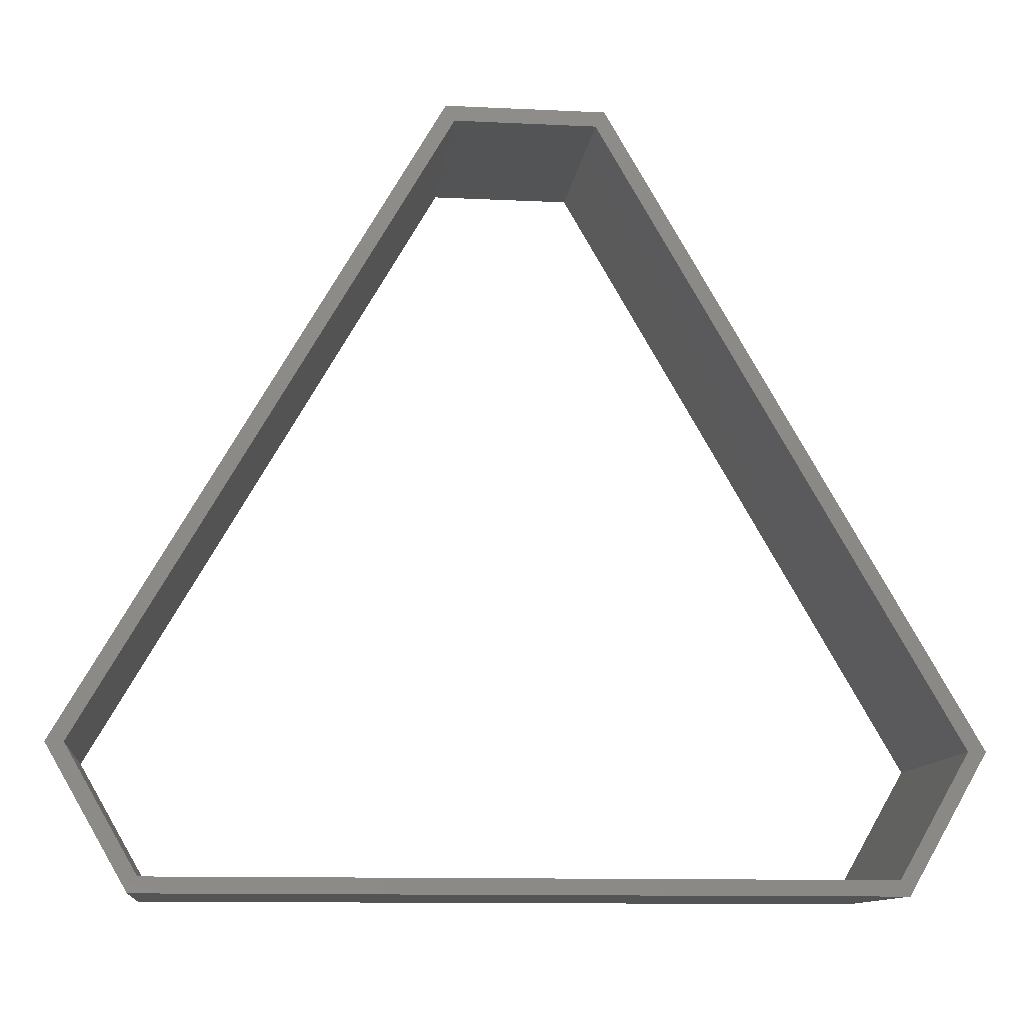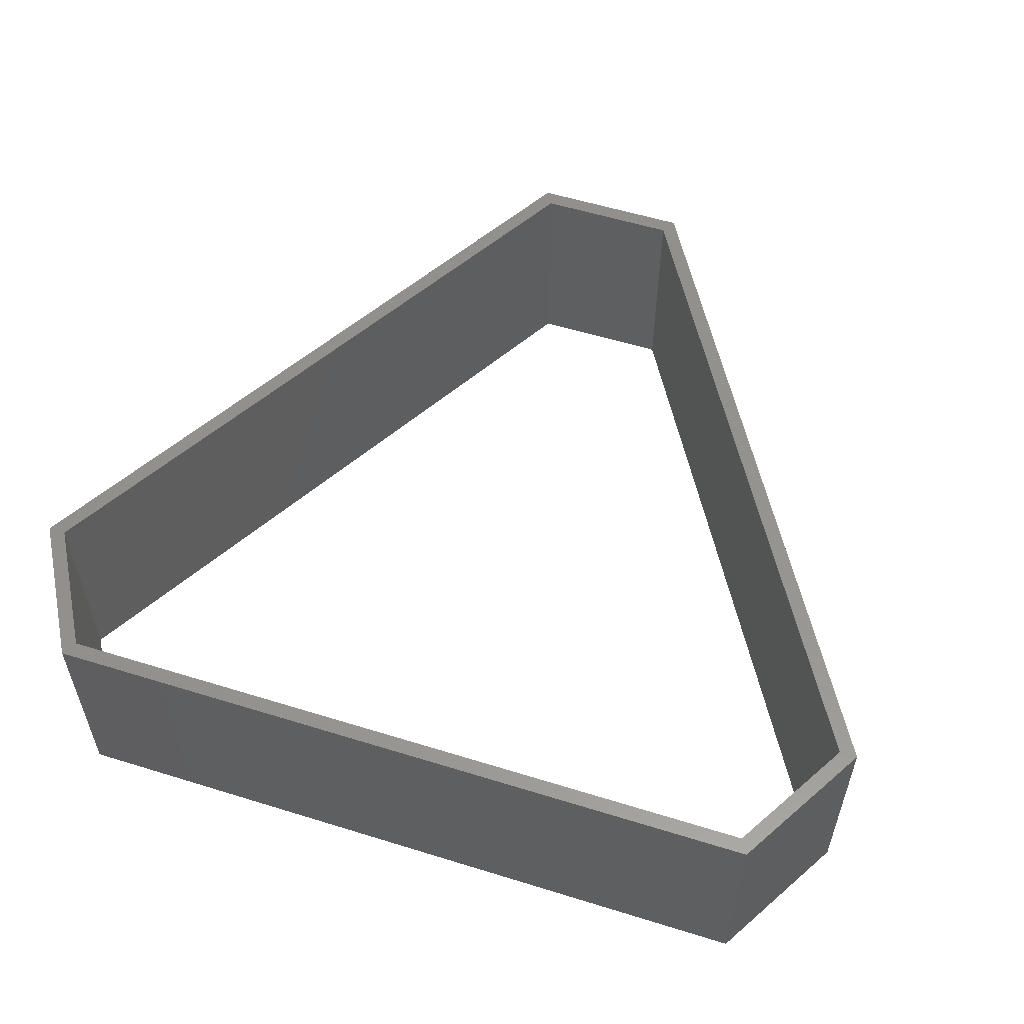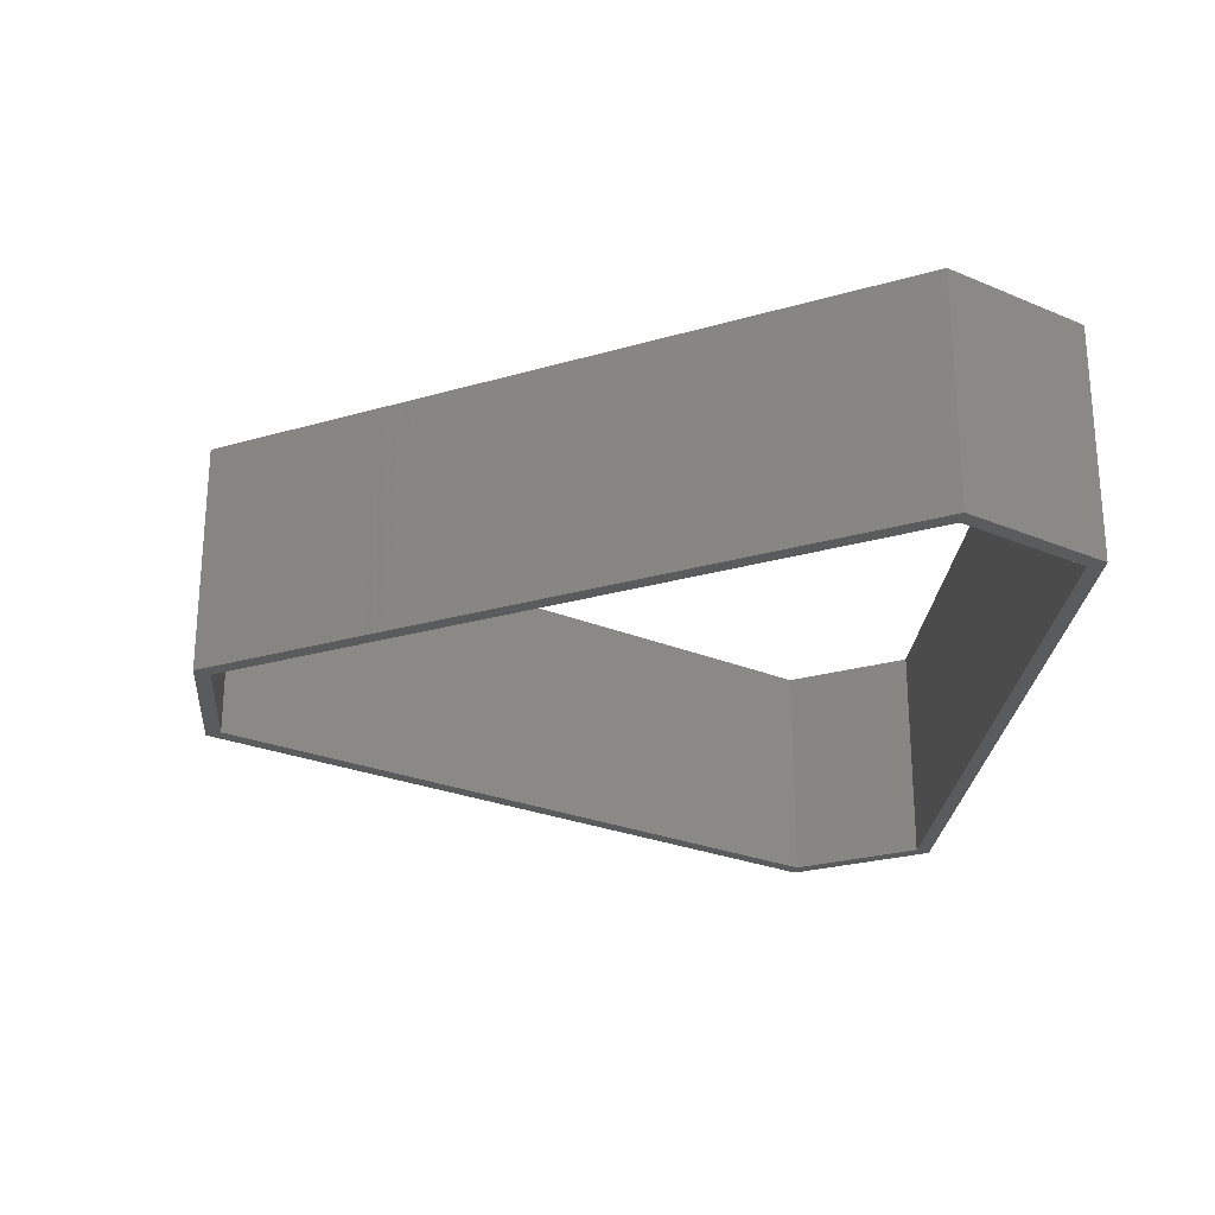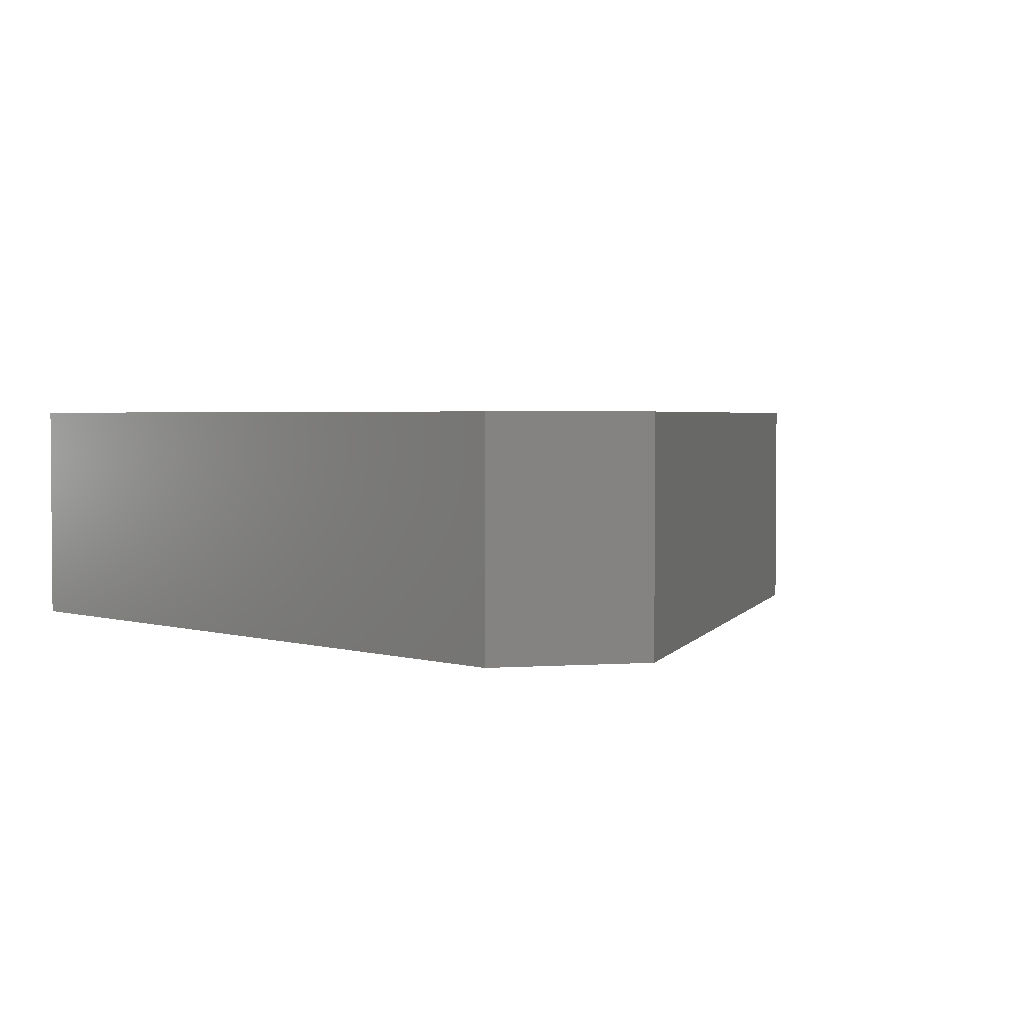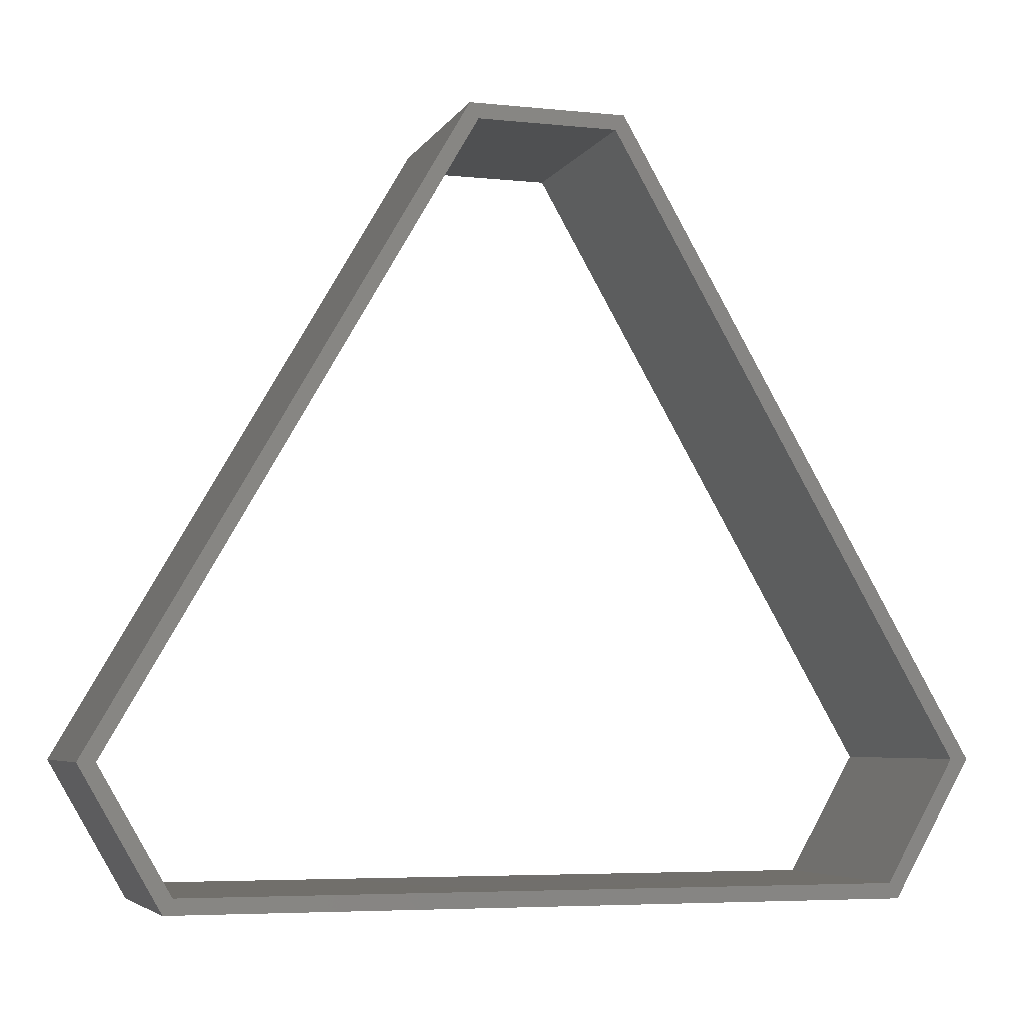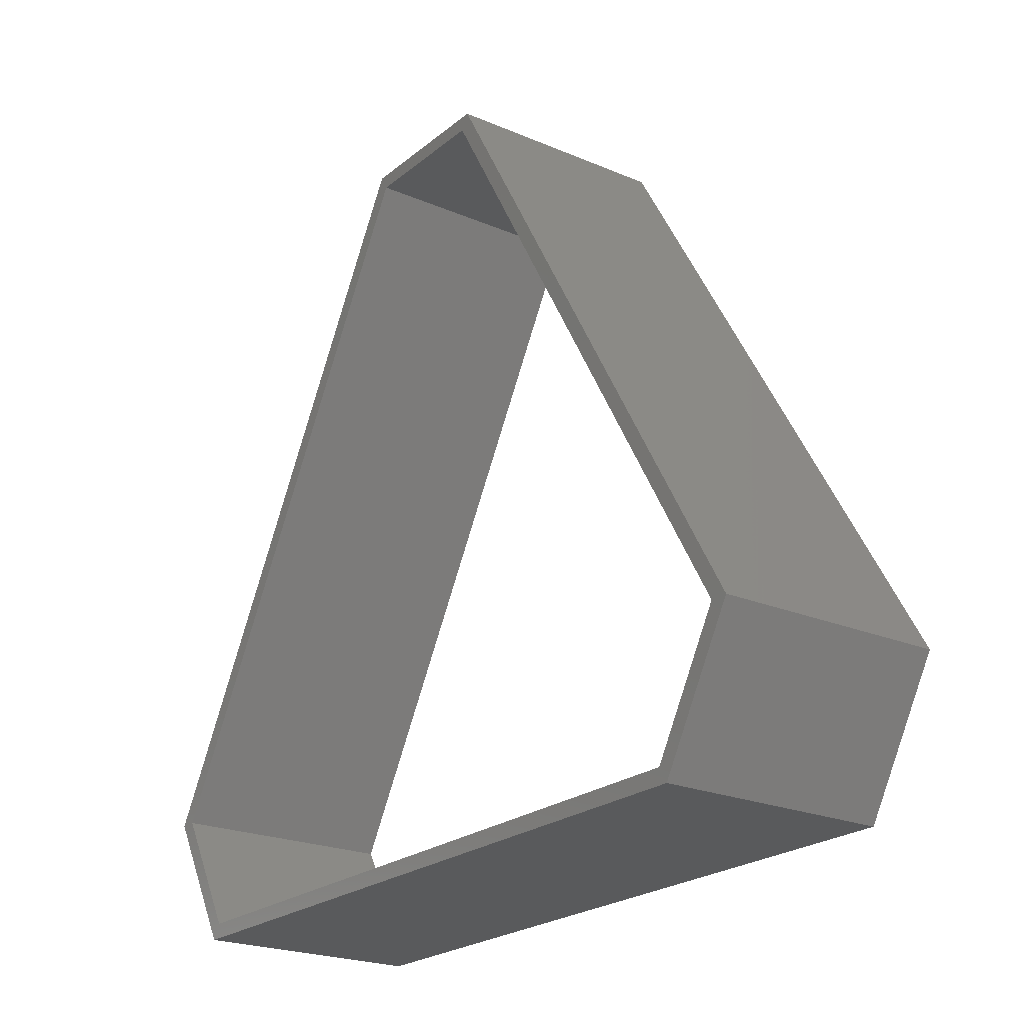
<metadata>
{"format":"stl","ext":"stl","renderer":"f3d","projection":"perspective","resolution":1024,"background":"white","views":[{"elev":-11.5,"azim":173.4,"up":"+Y"},{"elev":56.1,"azim":18.0,"up":"+Z"},{"elev":-25.0,"azim":-94.6,"up":"+Z"},{"elev":2.7,"azim":46.1,"up":"+Z"},{"elev":-5.5,"azim":-17.7,"up":"+Y"},{"elev":-22.6,"azim":-126.2,"up":"+Y"}]}
</metadata>
<code>
# stl→obj: 24 verts, 48 faces
v -23.37 -18.82 15
v 23.37 -18.82 15
v -23.37 -18.82 0
v 23.37 -18.82 0
v -29.14 -10.82 0
v -27.98 -10.82 0
v 29.14 -10.82 0
v 23.94 -19.82 0
v -23.94 -19.82 0
v 27.98 -10.82 0
v -4.616 29.65 0
v 5.193 30.65 0
v 4.616 29.65 0
v -5.193 30.65 0
v 27.98 -10.82 15
v -27.98 -10.82 15
v -23.94 -19.82 15
v 23.94 -19.82 15
v 29.14 -10.82 15
v -4.616 29.65 15
v 4.616 29.65 15
v 5.193 30.65 15
v -5.193 30.65 15
v -29.14 -10.82 15
f 1 2 3
f 3 2 4
f 3 5 6
f 4 7 8
f 3 8 9
f 4 8 3
f 5 3 9
f 10 7 4
f 11 12 13
f 12 7 10
f 12 10 13
f 14 12 11
f 14 11 5
f 6 5 11
f 2 15 4
f 4 15 10
f 6 16 1
f 3 6 1
f 1 17 18
f 2 1 18
f 19 15 18
f 20 21 22
f 23 20 22
f 23 24 20
f 22 21 19
f 21 15 19
f 15 2 18
f 16 20 24
f 24 17 1
f 1 16 24
f 9 17 5
f 5 17 24
f 24 23 5
f 5 23 14
f 9 8 18
f 17 9 18
f 8 7 19
f 18 8 19
f 12 22 19
f 7 12 19
f 23 22 14
f 14 22 12
f 6 11 20
f 16 6 20
f 11 13 21
f 20 11 21
f 10 15 13
f 13 15 21

</code>
